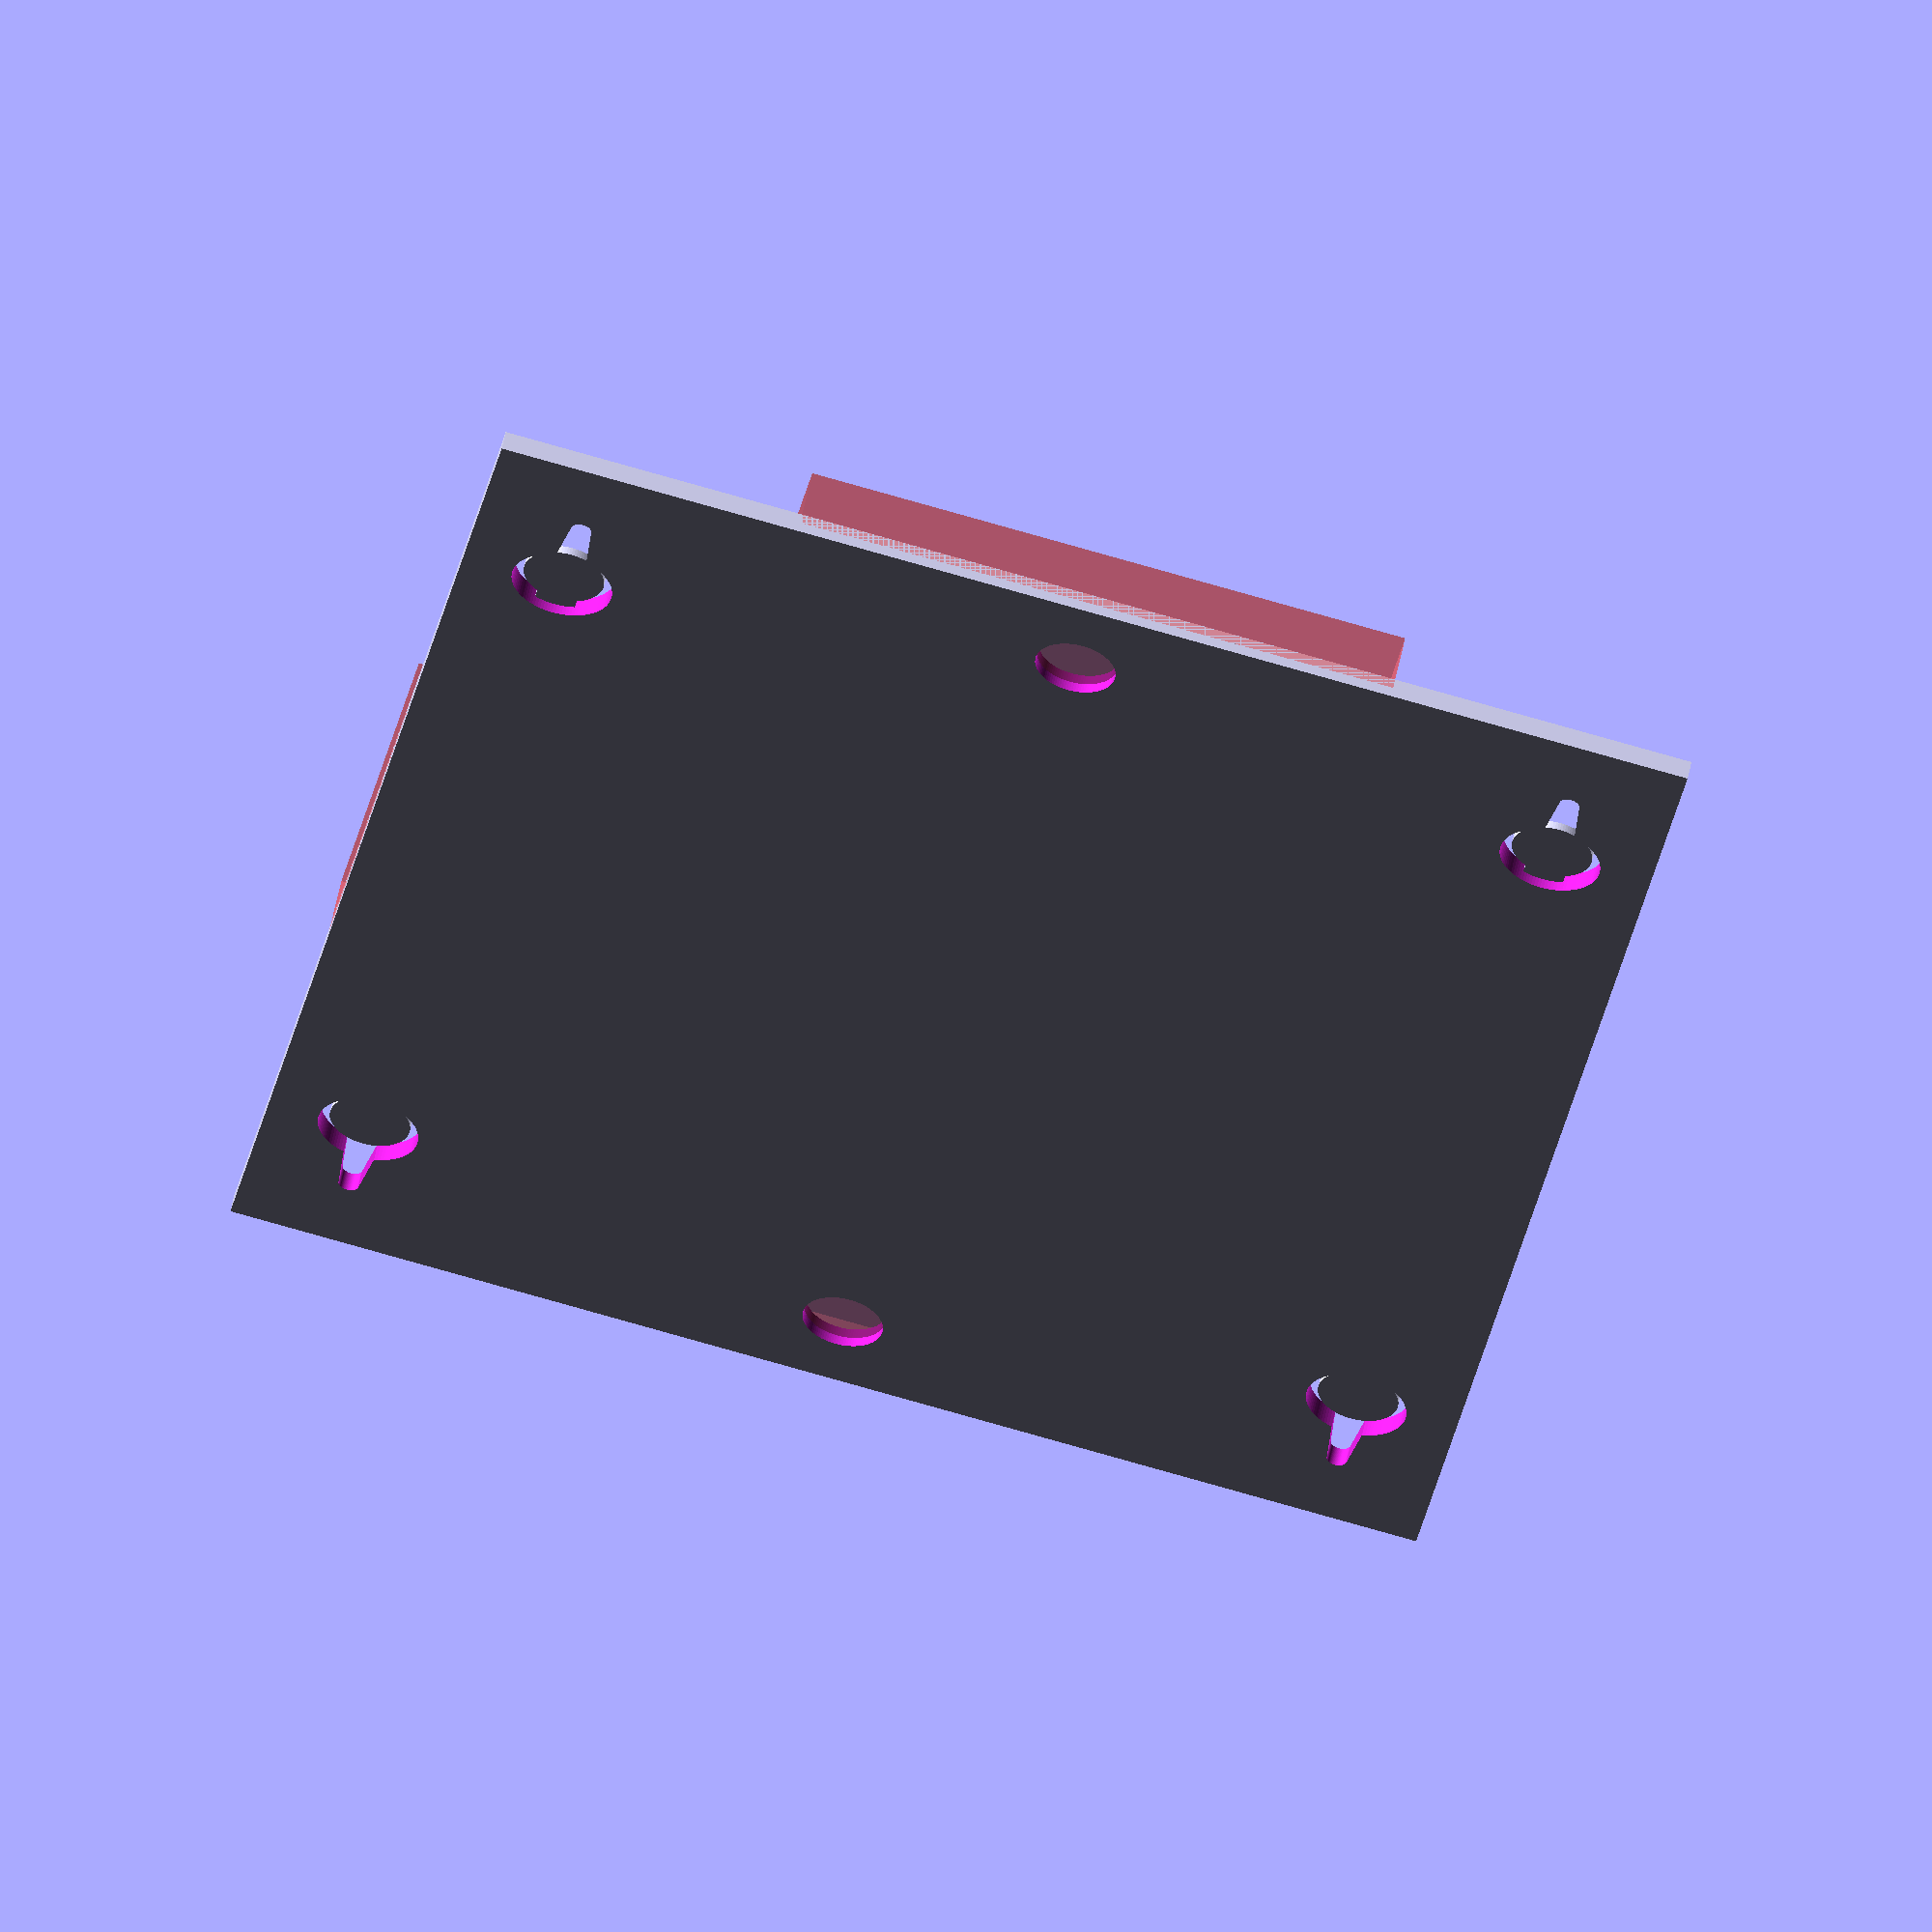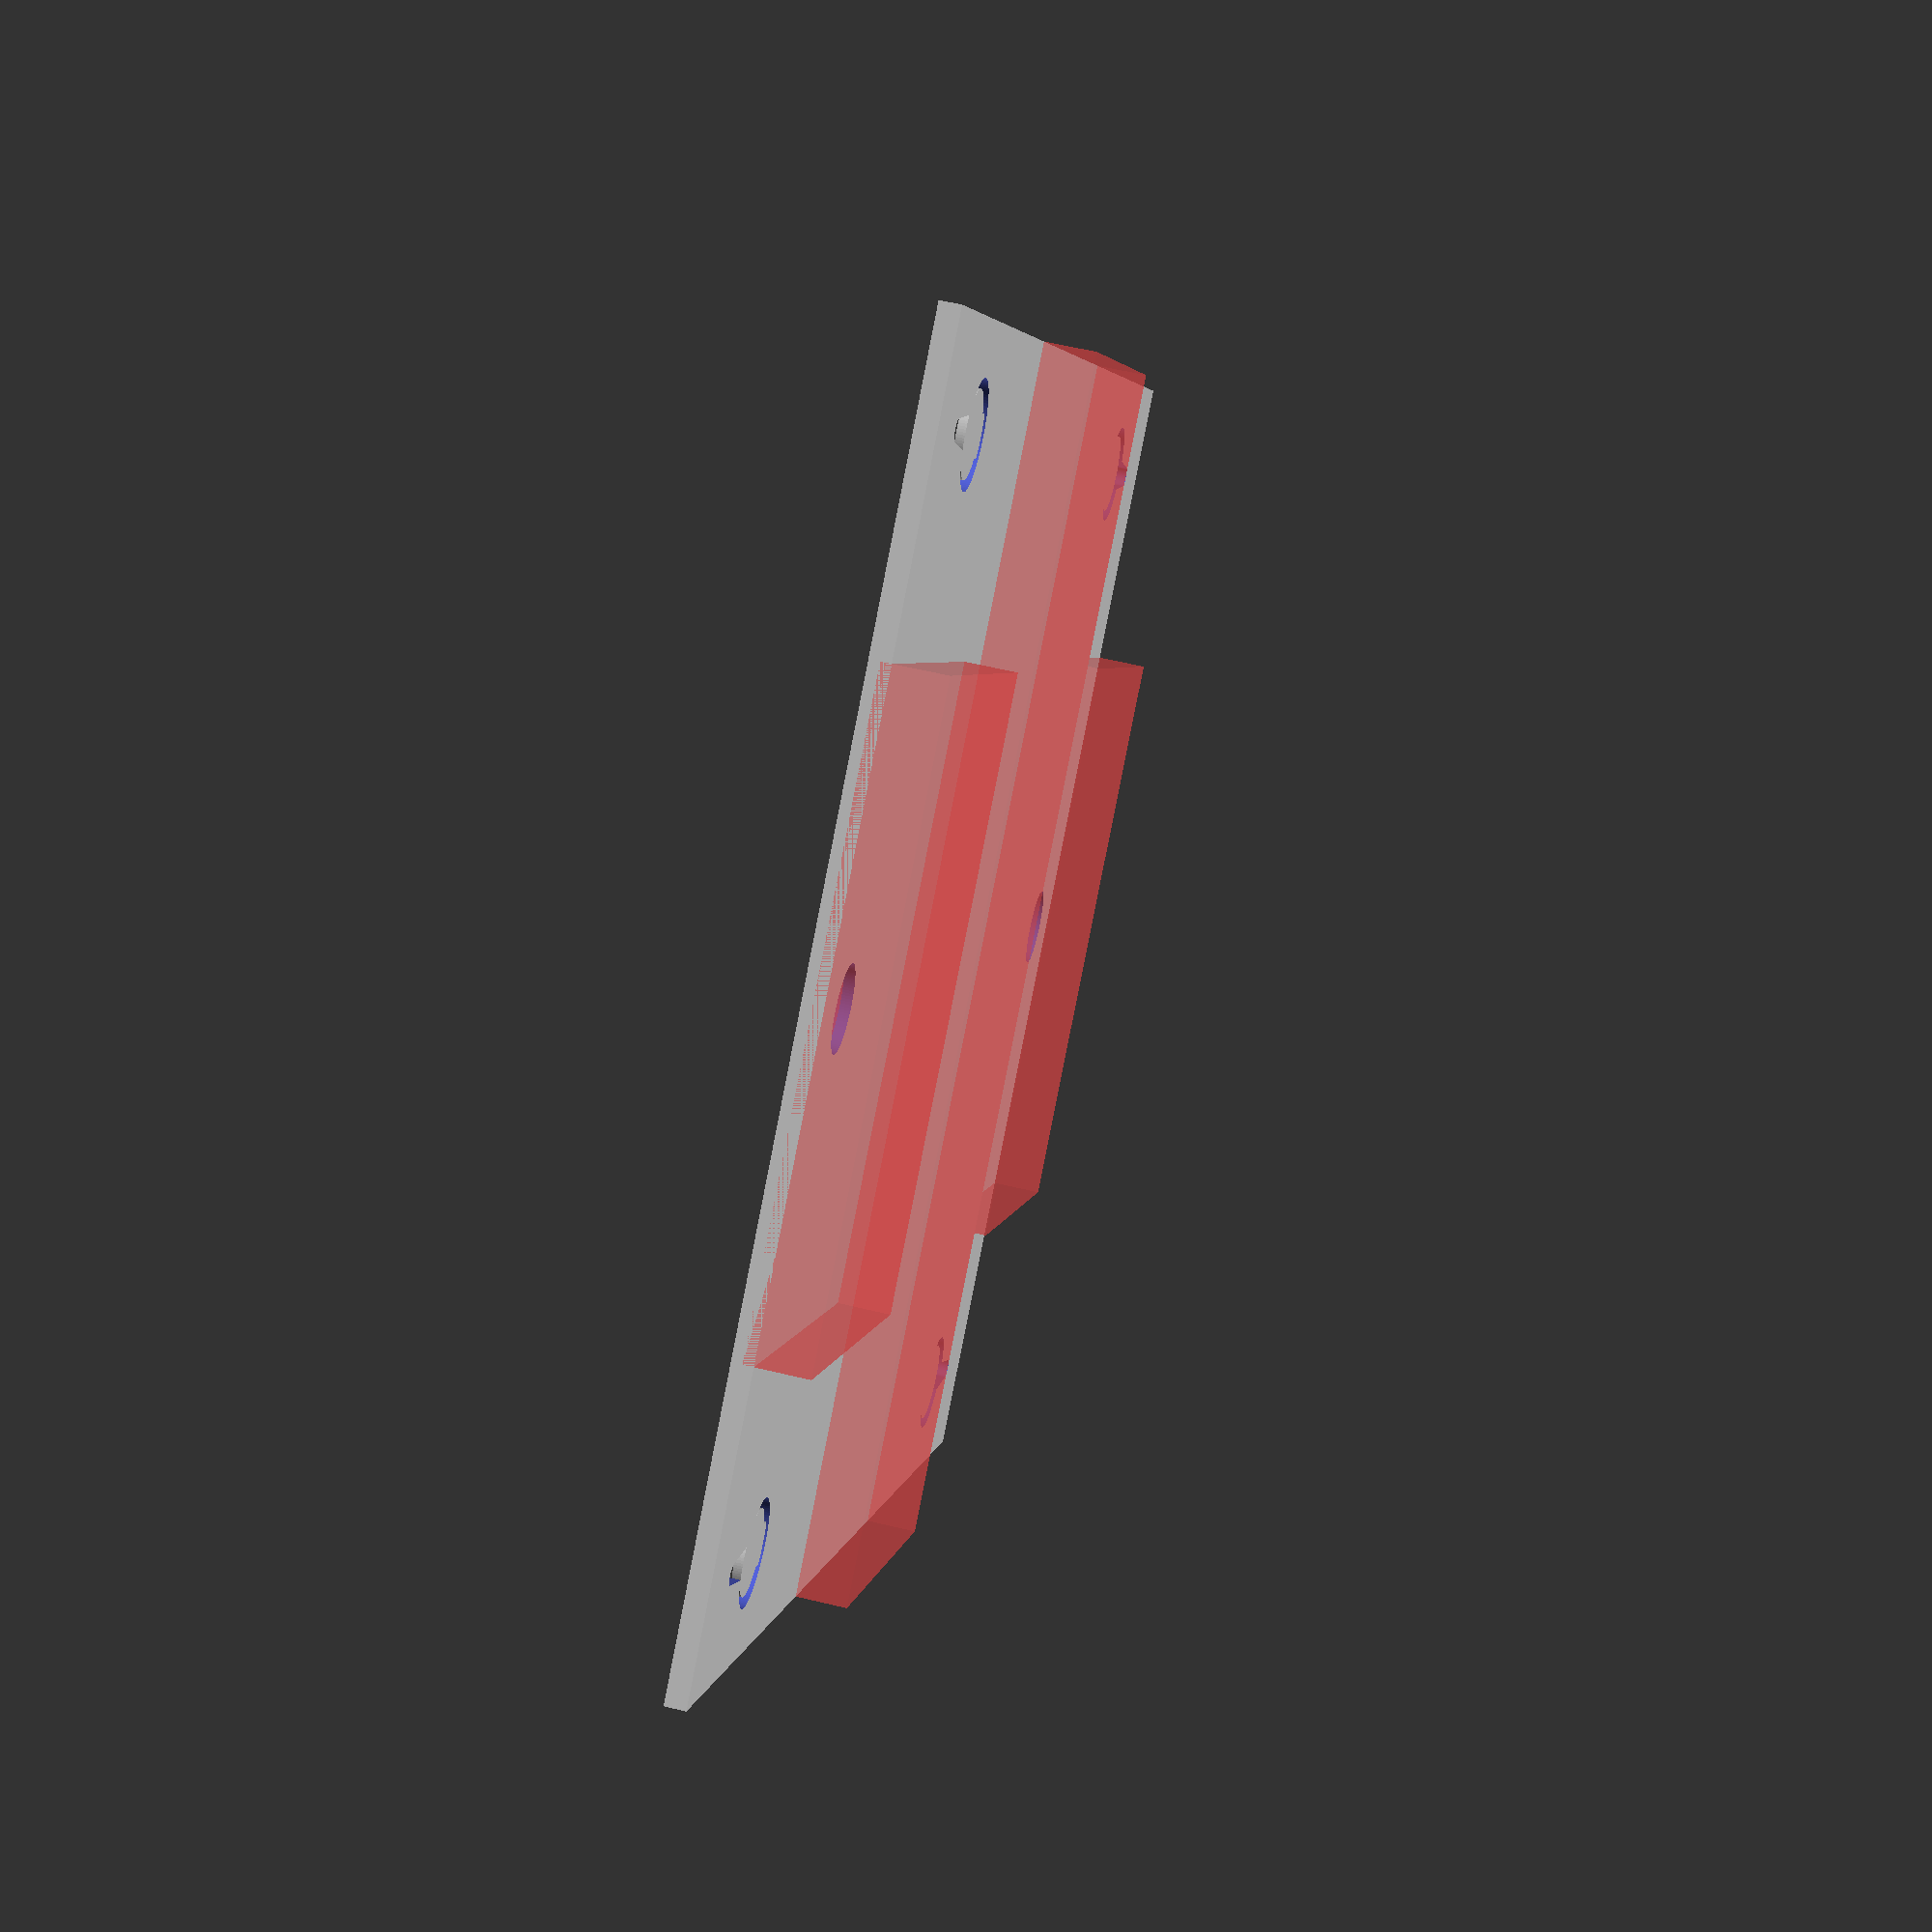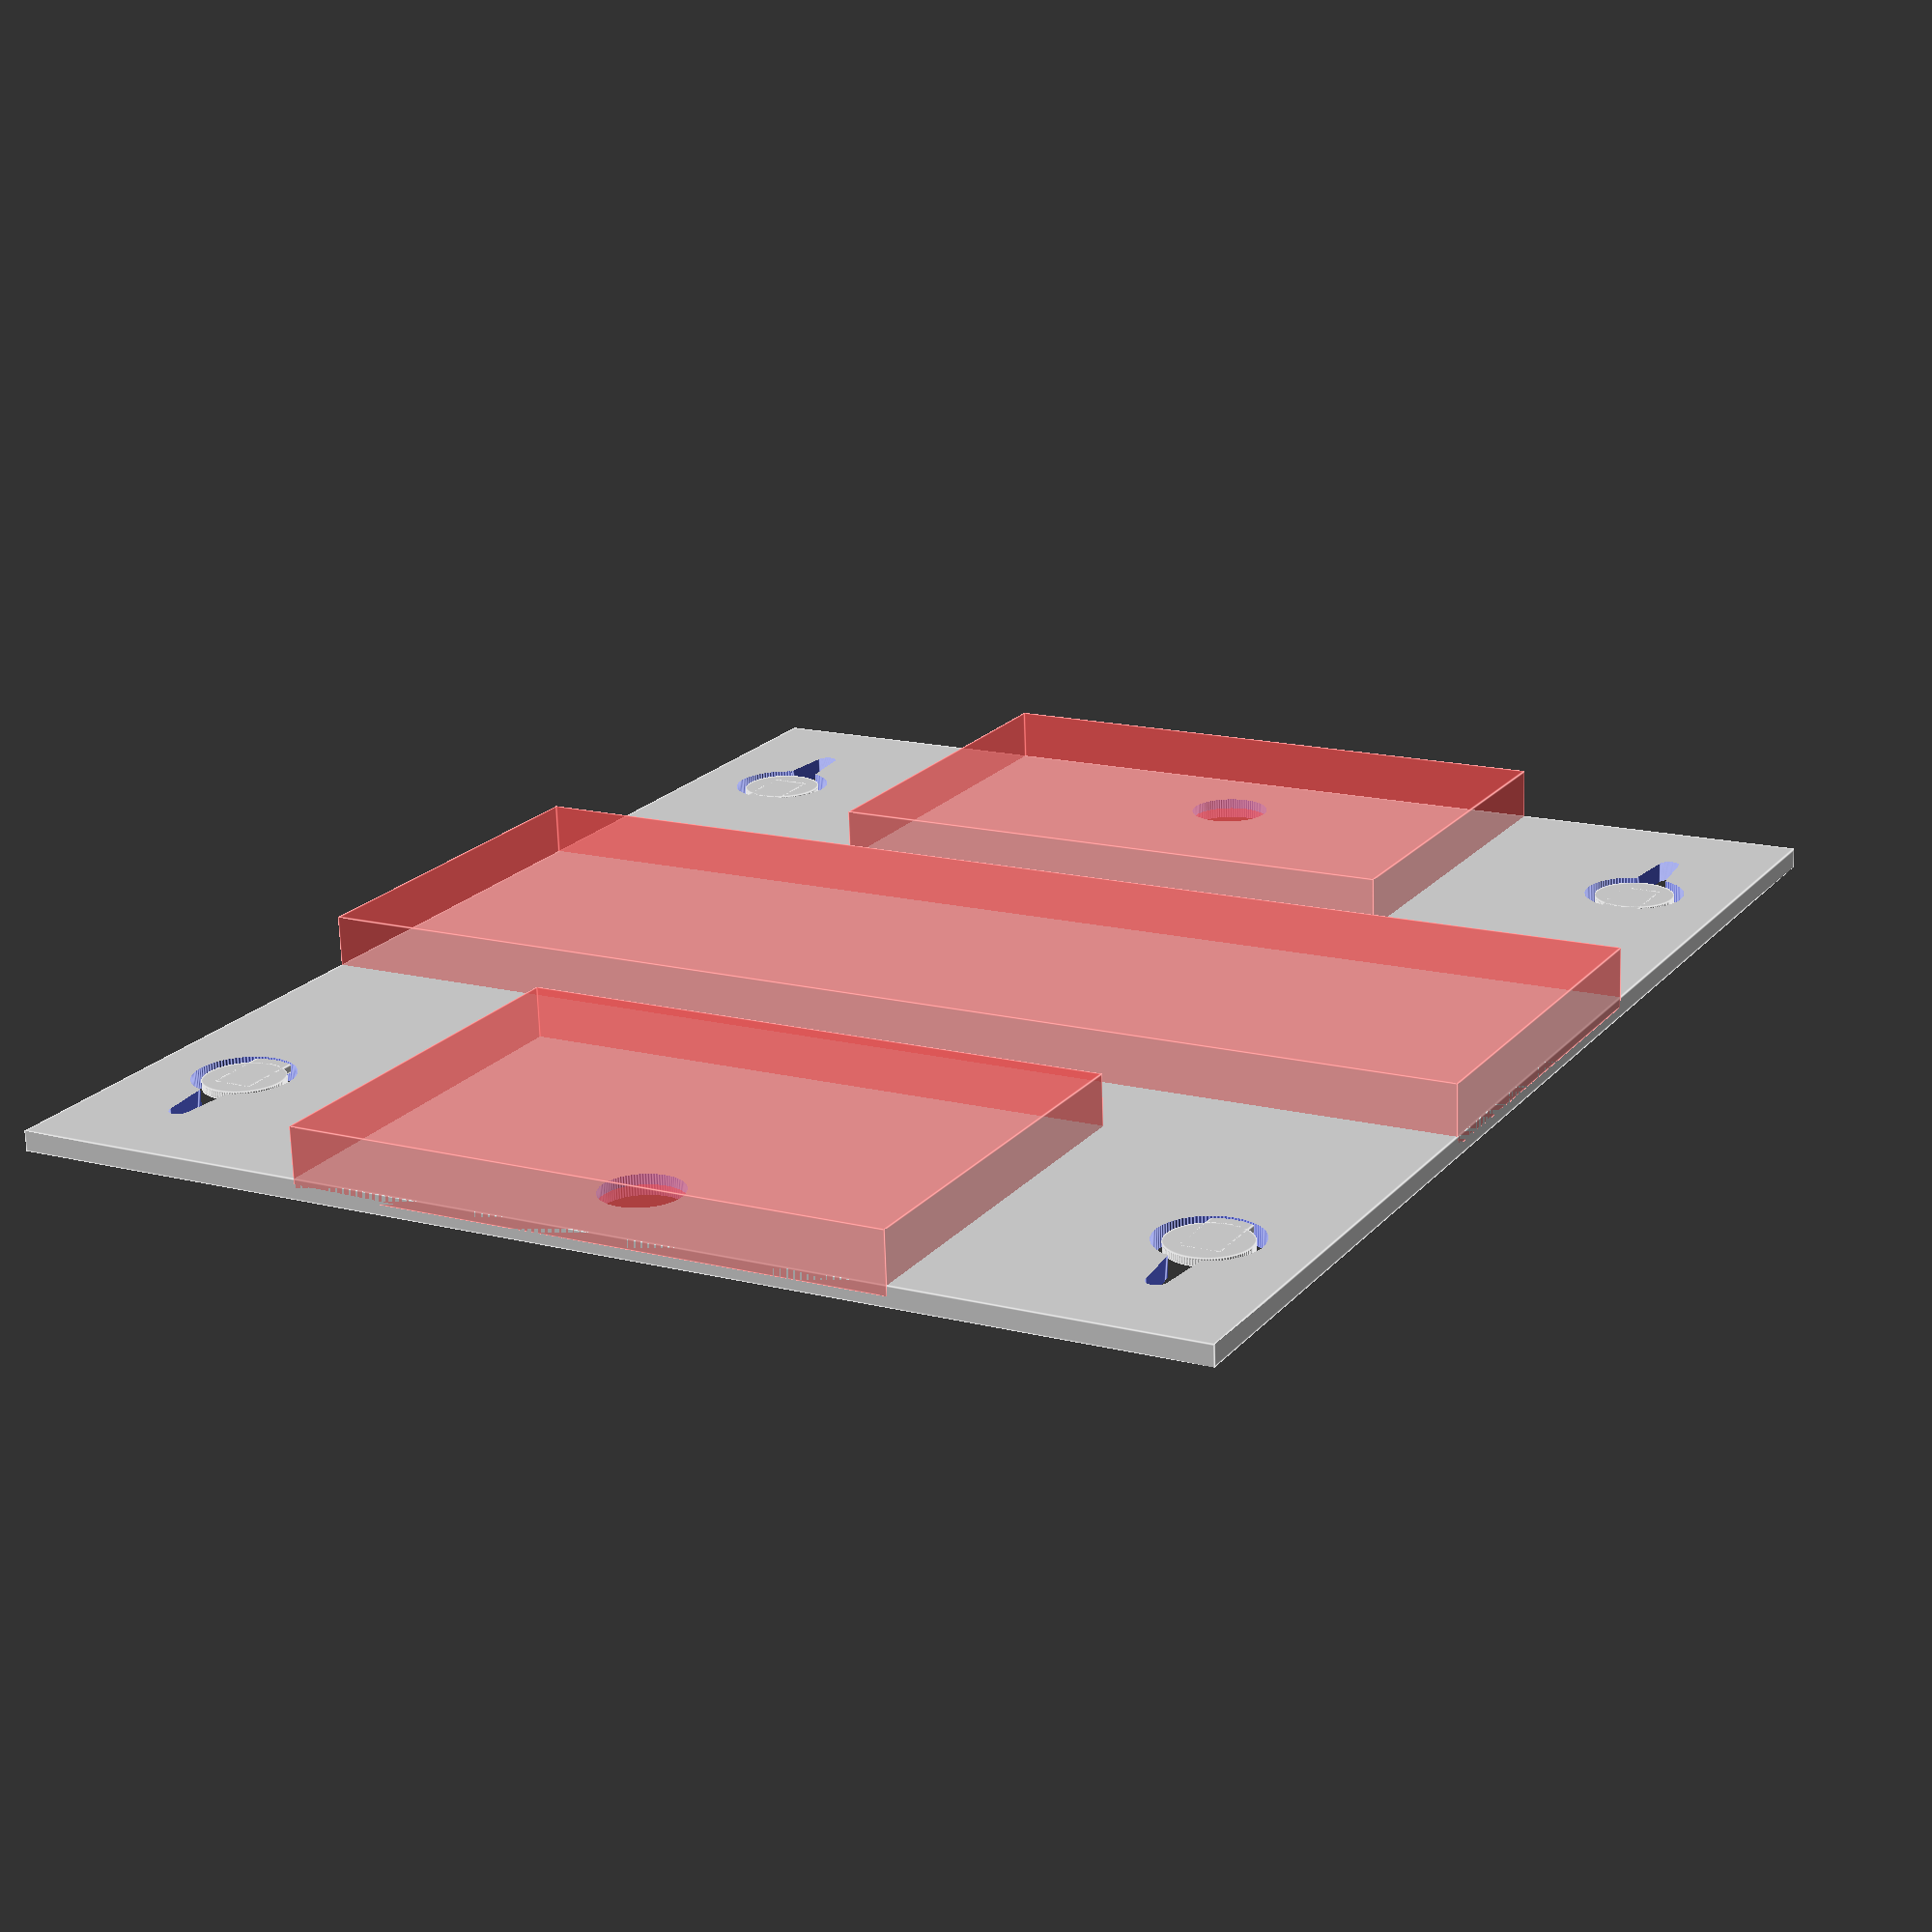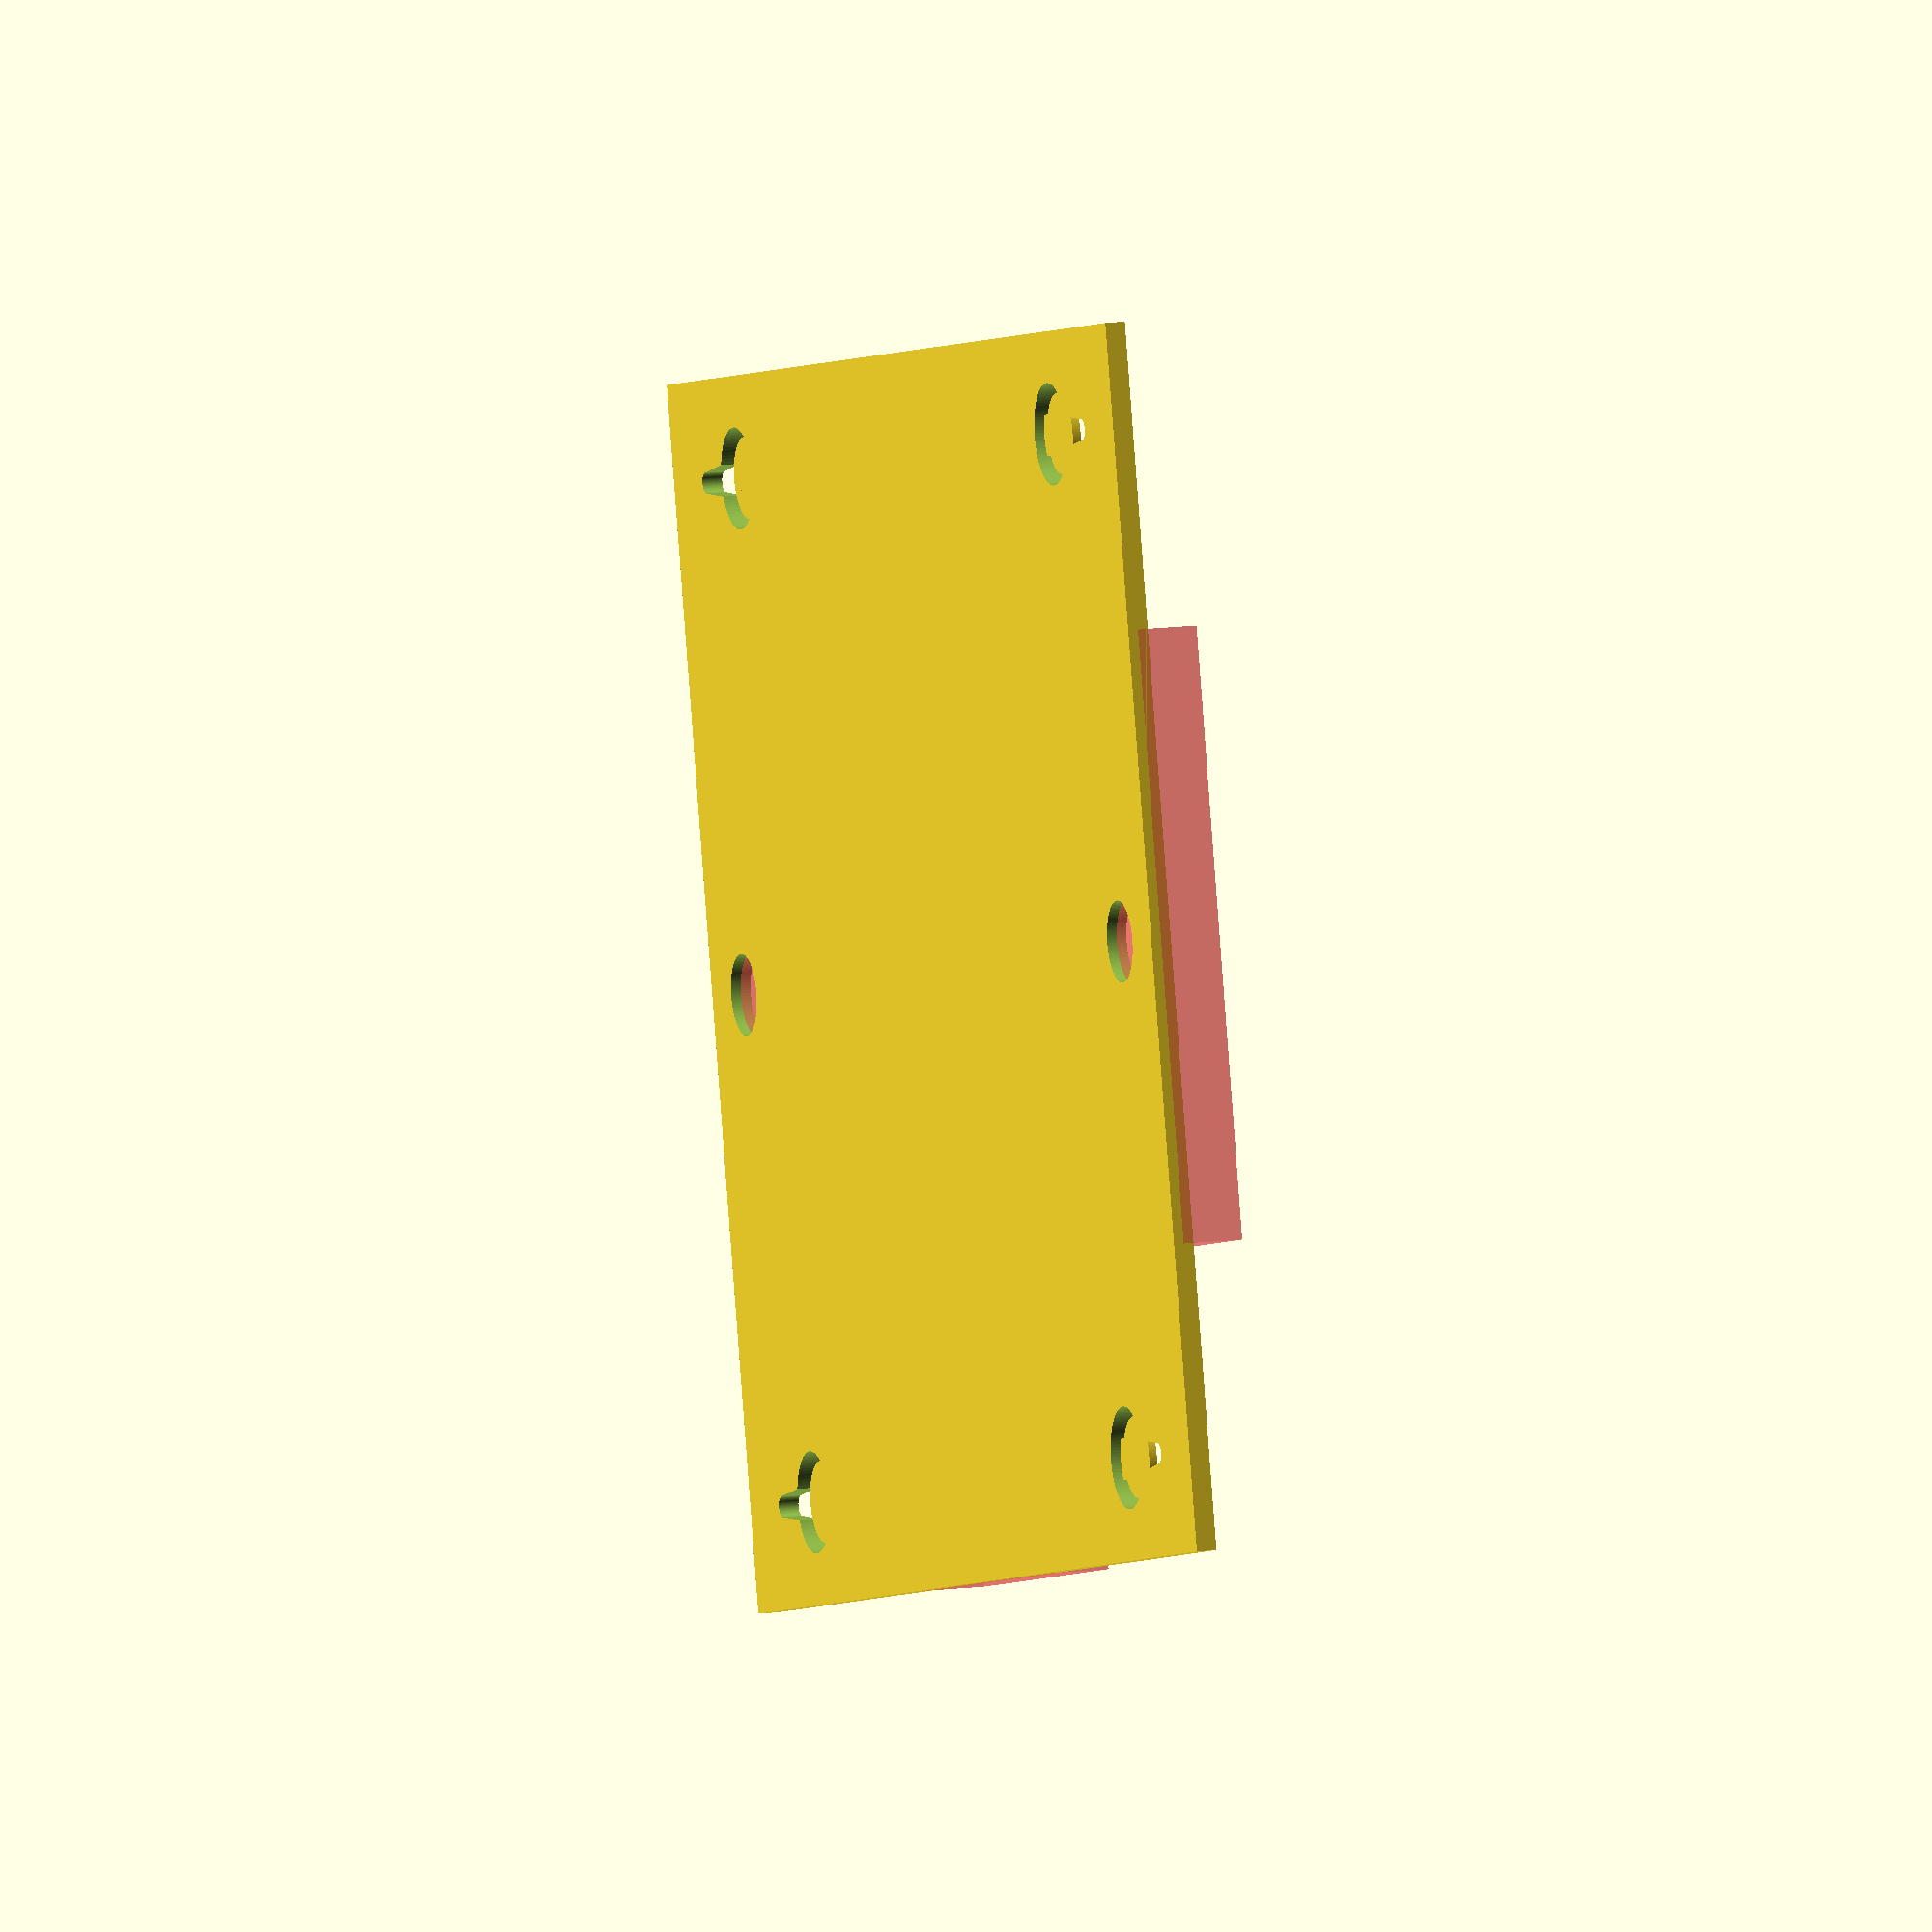
<openscad>
$fn=100;
thickness =1;

difference() {
   union(){
      cube([60,70,thickness],center=true);
      translate([0,0,thickness*3/2]) {
	 #cube([60,20,thickness*3],center=true);
      }
      translate([0,25,thickness*3/2])
	 #cube([30,20,thickness*3],center=true);
	 
      translate([0,-25,thickness*3/2])
	 #cube([30,20,thickness*3],center=true);
   }

   translate([25,-30,0])
      hole();
   translate([-25,-30,0])
      hole();

   translate([-25,30,0]) rotate([0,0,180])
      hole();
   translate([25,30,0]) rotate([0,0,180])
      hole();

   translate([0,30,0])
   cylinder(d=4,h=100,center=true);

   translate([0,-30,0])
   cylinder(d=4,h=100,center=true);

}

translate([25,-30,0])
flap();
translate([-25,-30,0])
flap();

translate([-25,30,0]) rotate([0,0,180])
flap();
translate([25,30,0]) rotate([0,0,180])
flap();


module hole() {
   hull() {
      translate([0,5,0])
	 cylinder(d=2, h = 20, center=true);
      cylinder(d=1, h = 20, center=true);
   }
   translate([0,5,0])
      cylinder(d=5, h = 20, center=true);

}


module flap() {
   translate([0,6,.2]){
      cube([2,4,.4],center=true);
      translate([0,-1])
	 cylinder(d=4, h=.4, center=true);
   }

}

</openscad>
<views>
elev=124.9 azim=168.9 roll=348.7 proj=o view=solid
elev=303.0 azim=142.3 roll=284.2 proj=p view=solid
elev=70.9 azim=28.2 roll=1.9 proj=p view=edges
elev=168.2 azim=283.7 roll=288.3 proj=o view=solid
</views>
